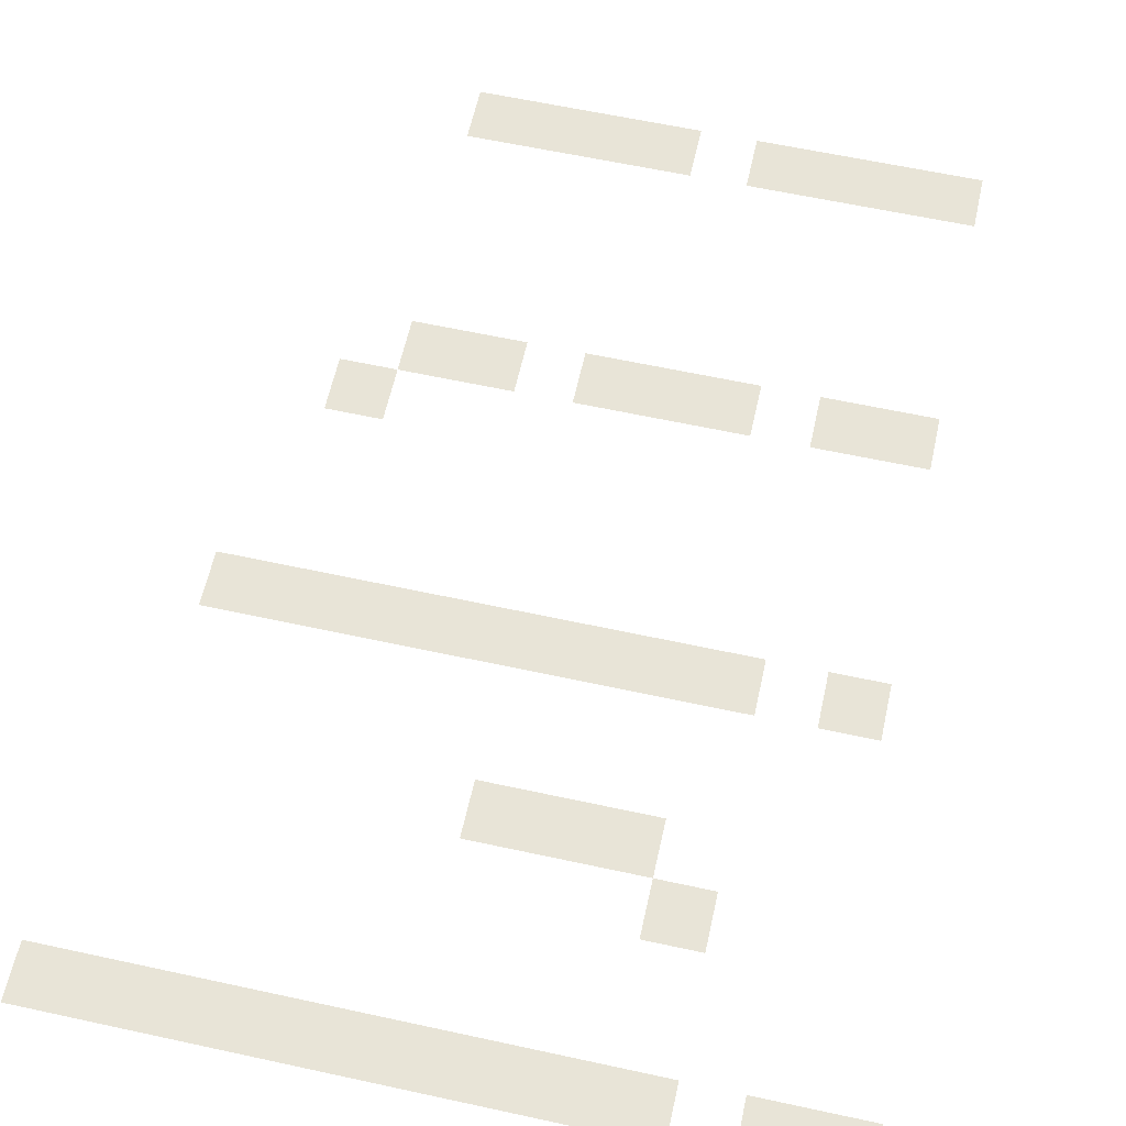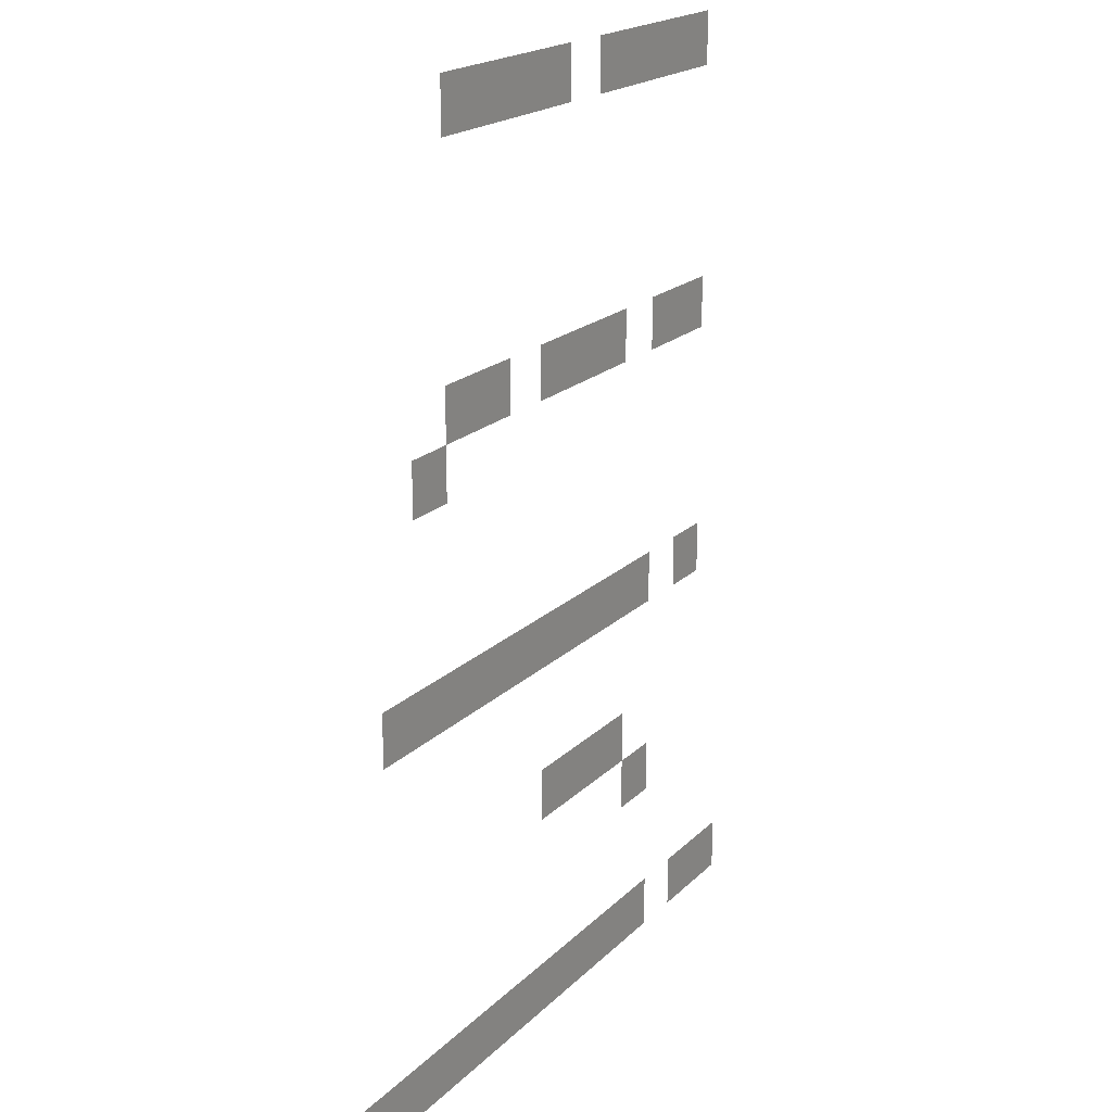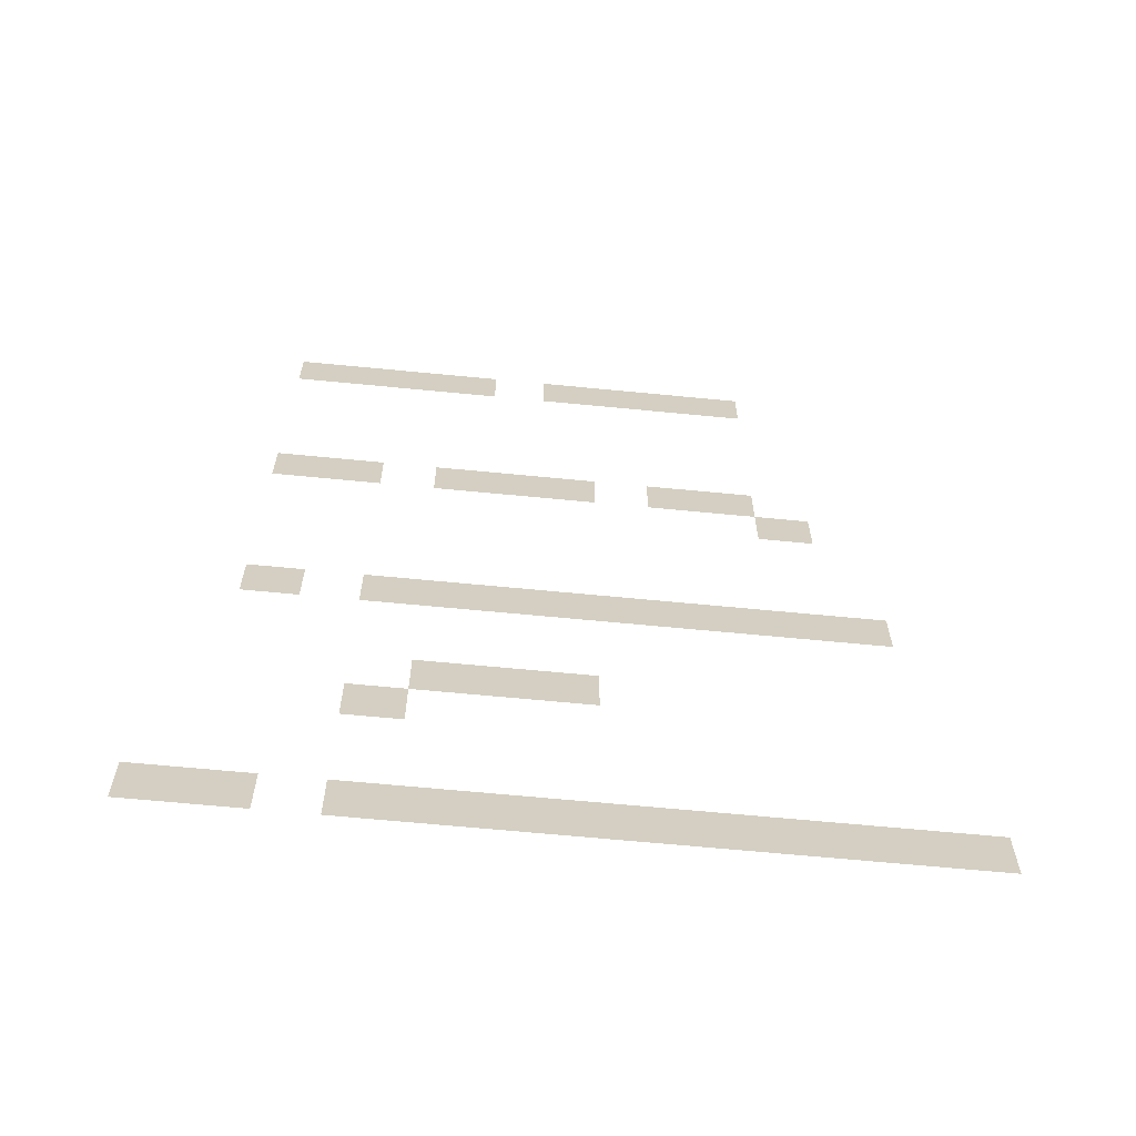
<metadata>
{"format":"obj","ext":"obj","renderer":"f3d","projection":"perspective","resolution":1024,"background":"white","views":[{"elev":61.4,"azim":12.5,"up":"+Z"},{"elev":19.8,"azim":-59.3,"up":"+Y"},{"elev":-65.1,"azim":174.4,"up":"+Y"}]}
</metadata>
<code>
v -12 -5 0
v -13 -5 0
v -13 -4 0
v -12 -4 0
v -11 -5 0
v -12 -5 0
v -12 -4 0
v -11 -4 0
v -10 -5 0
v -11 -5 0
v -11 -4 0
v -10 -4 0
v -9 -5 0
v -10 -5 0
v -10 -4 0
v -9 -4 0
v -7 -5 0
v -8 -5 0
v -8 -4 0
v -7 -4 0
v -6 -5 0
v -7 -5 0
v -7 -4 0
v -6 -4 0
v -5 -5 0
v -6 -5 0
v -6 -4 0
v -5 -4 0
v -4 -5 0
v -5 -5 0
v -5 -4 0
v -4 -4 0
v -12 -10 0
v -13 -10 0
v -13 -9 0
v -12 -9 0
v -11 -10 0
v -12 -10 0
v -12 -9 0
v -11 -9 0
v -9 -10 0
v -10 -10 0
v -10 -9 0
v -9 -9 0
v -8 -10 0
v -9 -10 0
v -9 -9 0
v -8 -9 0
v -7 -10 0
v -8 -10 0
v -8 -9 0
v -7 -9 0
v -5 -10 0
v -6 -10 0
v -6 -9 0
v -5 -9 0
v -4 -10 0
v -5 -10 0
v -5 -9 0
v -4 -9 0
v -13 -11 0
v -14 -11 0
v -14 -10 0
v -13 -10 0
v -14 -15 0
v -15 -15 0
v -15 -14 0
v -14 -14 0
v -13 -15 0
v -14 -15 0
v -14 -14 0
v -13 -14 0
v -12 -15 0
v -13 -15 0
v -13 -14 0
v -12 -14 0
v -11 -15 0
v -12 -15 0
v -12 -14 0
v -11 -14 0
v -10 -15 0
v -11 -15 0
v -11 -14 0
v -10 -14 0
v -9 -15 0
v -10 -15 0
v -10 -14 0
v -9 -14 0
v -8 -15 0
v -9 -15 0
v -9 -14 0
v -8 -14 0
v -7 -15 0
v -8 -15 0
v -8 -14 0
v -7 -14 0
v -6 -15 0
v -7 -15 0
v -7 -14 0
v -6 -14 0
v -4 -15 0
v -5 -15 0
v -5 -14 0
v -4 -14 0
v -9 -18 0
v -10 -18 0
v -10 -17 0
v -9 -17 0
v -8 -18 0
v -9 -18 0
v -9 -17 0
v -8 -17 0
v -7 -18 0
v -8 -18 0
v -8 -17 0
v -7 -17 0
v -6 -19 0
v -7 -19 0
v -7 -18 0
v -6 -18 0
v -15 -22 0
v -16 -22 0
v -16 -21 0
v -15 -21 0
v -14 -22 0
v -15 -22 0
v -15 -21 0
v -14 -21 0
v -13 -22 0
v -14 -22 0
v -14 -21 0
v -13 -21 0
v -12 -22 0
v -13 -22 0
v -13 -21 0
v -12 -21 0
v -11 -22 0
v -12 -22 0
v -12 -21 0
v -11 -21 0
v -10 -22 0
v -11 -22 0
v -11 -21 0
v -10 -21 0
v -9 -22 0
v -10 -22 0
v -10 -21 0
v -9 -21 0
v -8 -22 0
v -9 -22 0
v -9 -21 0
v -8 -21 0
v -7 -22 0
v -8 -22 0
v -8 -21 0
v -7 -21 0
v -6 -22 0
v -7 -22 0
v -7 -21 0
v -6 -21 0
v -4 -22 0
v -5 -22 0
v -5 -21 0
v -4 -21 0
v -3 -22 0
v -4 -22 0
v -4 -21 0
v -3 -21 0
g TownHouse4_mesh_0004
f 1 2 3 4
f 5 6 7 8
f 9 10 11 12
f 13 14 15 16
f 17 18 19 20
f 21 22 23 24
f 25 26 27 28
f 29 30 31 32
f 33 34 35 36
f 37 38 39 40
f 41 42 43 44
f 45 46 47 48
f 49 50 51 52
f 53 54 55 56
f 57 58 59 60
f 61 62 63 64
f 65 66 67 68
f 69 70 71 72
f 73 74 75 76
f 77 78 79 80
f 81 82 83 84
f 85 86 87 88
f 89 90 91 92
f 93 94 95 96
f 97 98 99 100
f 101 102 103 104
f 105 106 107 108
f 109 110 111 112
f 113 114 115 116
f 117 118 119 120
f 121 122 123 124
f 125 126 127 128
f 129 130 131 132
f 133 134 135 136
f 137 138 139 140
f 141 142 143 144
f 145 146 147 148
f 149 150 151 152
f 153 154 155 156
f 157 158 159 160
f 161 162 163 164
f 165 166 167 168

</code>
